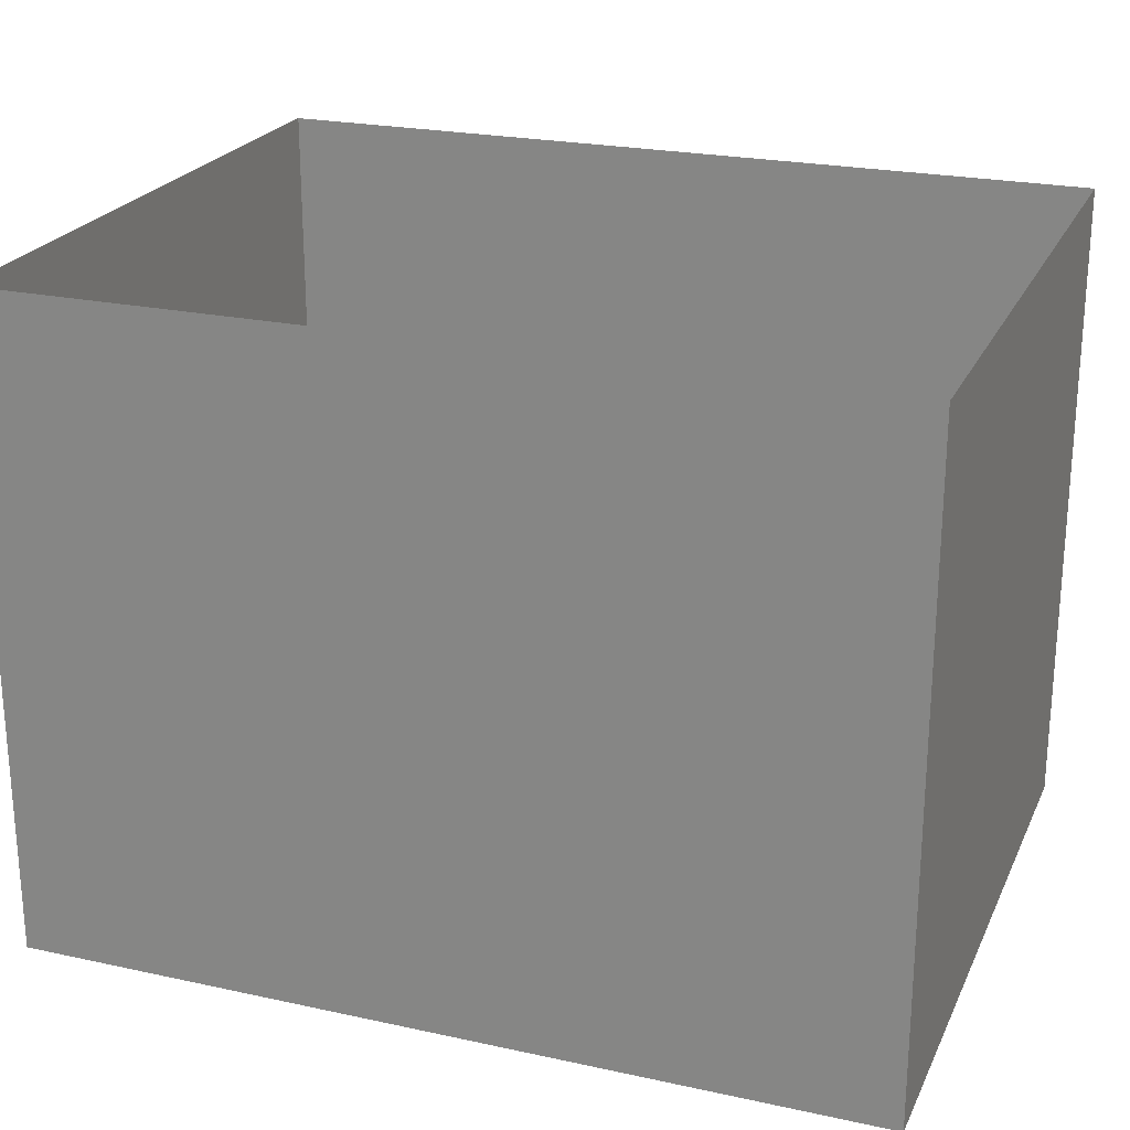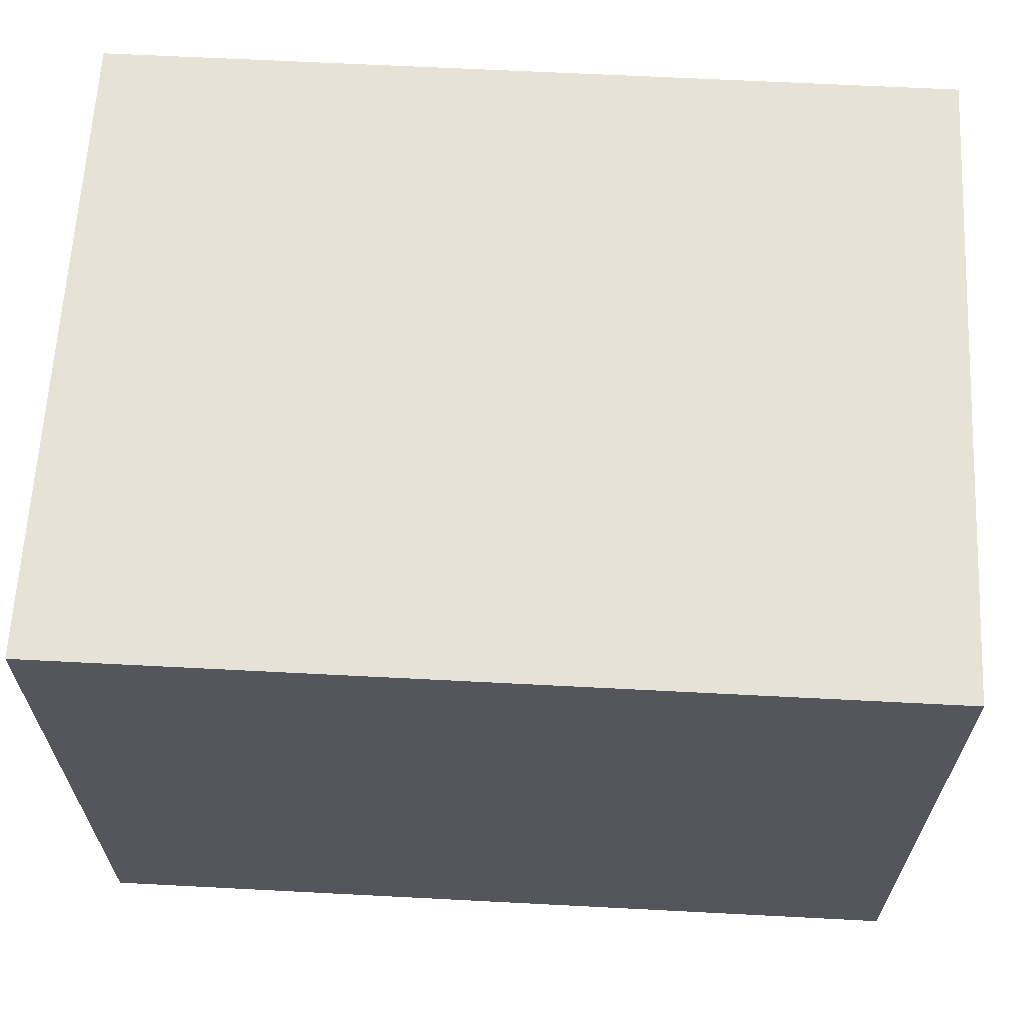
<metadata>
{"format":"obj","ext":"obj","renderer":"f3d","projection":"perspective","resolution":1024,"background":"white","views":[{"elev":23.2,"azim":20.2,"up":"+Z"},{"elev":63.7,"azim":-177.0,"up":"+Y"}]}
</metadata>
<code>
o Room_Cube
v -1.3 0 1
v -1.3 2 1
v -1.3 0 -1
v -1.3 2 -1
v 1.3 0 1
v 1.3 2 1
v 1.3 0 -1
v 1.3 2 -1
g Room_Cube_Ceiling
f 8 6 2 4
g Room_Cube_Walls
f 1 3 4 2
f 3 7 8 4
f 7 5 6 8
g Room_Cube_Floor
f 3 1 5 7
o LightBulb_Icosphere
v -0.01344 0.09307 0.01344
v 0.01344 0.09307 0.01344
v -0.01344 0.09307 -0.01344
v 0.01344 0.09307 -0.01344
v -0.01833 0.09307 -0
v -0 0.09307 0.01833
v 0.01833 0.09307 0
v 0 0.09307 -0.01833
v -0 0.09307 -0
g LightBulb_Icosphere_Light
f 9 14 17 13
f 14 10 15 17
f 17 15 12 16
f 13 17 16 11
o Lamp_Cube.001
v -0.01013 0.04909 0.01013
v -0.01434 0.09239 0.01434
v -0.01013 0.04909 -0.01013
v -0.01434 0.09239 -0.01434
v 0.01013 0.04909 0.01013
v 0.01434 0.09239 0.01434
v 0.01013 0.04909 -0.01013
v 0.01434 0.09239 -0.01434
v -0.01937 0.09247 0.01937
v -0.01937 0.09247 -0.01937
v 0.01937 0.09247 -0.01937
v 0.01937 0.09247 0.01937
v -0.007034 0.05325 0.007034
v -0.007034 0.05325 -0.007034
v 0.007034 0.05325 0.007034
v 0.007034 0.05325 -0.007034
v -0.01688 0.09307 0.01688
v -0.01688 0.09307 -0.01688
v 0.01688 0.09307 -0.01688
v 0.01688 0.09307 0.01688
v 0.01249 0.08172 -0.01249
v 0.01249 0.08172 0.01249
v -0.01249 0.08172 0.01249
v -0.01249 0.08172 -0.01249
v -0.01803 0.0811 0.01803
v -0.01803 0.0811 -0.01803
v 0.01803 0.0811 -0.01803
v 0.01803 0.0811 0.01803
v -0.01132 0.04712 -0.005955
v -0.0119 0.04614 -0
v -0.01132 0.04712 0.005955
v -0.01897 0.08683 0.01897
v -0.01946 0.09015 0.01946
v -0.01957 0.09179 0.01957
v -0.02482 0.09247 0.0106
v -0.02664 0.09247 0
v -0.02482 0.09247 -0.0106
v -0.0166 0.07269 -0.0166
v -0.01465 0.06321 -0.01465
v -0.01228 0.05465 -0.01228
v 0.005955 0.04712 -0.01132
v 0 0.04614 -0.0119
v -0.005955 0.04712 -0.01132
v -0.0106 0.09247 -0.02482
v 0 0.09247 -0.02664
v 0.0106 0.09247 -0.02482
v 0.0166 0.07269 -0.0166
v 0.01465 0.06321 -0.01465
v 0.01228 0.05465 -0.01228
v 0.01132 0.04712 0.005955
v 0.0119 0.04614 0
v 0.01132 0.04712 -0.005955
v 0.02482 0.09247 -0.0106
v 0.02664 0.09247 0
v 0.02482 0.09247 0.0106
v 0.0166 0.07269 0.0166
v 0.01465 0.06321 0.01465
v 0.01228 0.05465 0.01228
v -0.005955 0.04712 0.01132
v 0 0.04614 0.0119
v 0.005955 0.04712 0.01132
v 0.0106 0.09247 0.02482
v 0 0.09247 0.02664
v -0.0106 0.09247 0.02482
v -0.01837 0.09239 0.007839
v -0.01971 0.09239 0
v -0.01837 0.09239 -0.007839
v -0.007839 0.09239 -0.01837
v -0 0.09239 -0.01971
v 0.007839 0.09239 -0.01837
v 0.01837 0.09239 -0.007839
v 0.01971 0.09239 -0
v 0.01837 0.09239 0.007839
v 0.007839 0.09239 0.01837
v 0 0.09239 0.01971
v -0.007839 0.09239 0.01837
v -0.01614 0.09306 0.01614
v -0.01544 0.09298 0.01544
v -0.01483 0.09278 0.01483
v -0.01764 0.09306 -0.01764
v -0.01835 0.093 -0.01835
v -0.01895 0.09282 -0.01895
v 0.01764 0.09306 -0.01764
v 0.01835 0.093 -0.01835
v 0.01895 0.09282 -0.01895
v 0.01764 0.09306 0.01764
v 0.01835 0.093 0.01835
v 0.01895 0.09282 0.01895
v -0.007864 0.05151 0.004135
v -0.008265 0.05063 0
v -0.007864 0.05151 -0.004135
v -0.004135 0.05151 -0.007864
v -0 0.05063 -0.008265
v 0.004135 0.05151 -0.007864
v 0.007864 0.05151 -0.004135
v 0.008265 0.05063 -0
v 0.007864 0.05151 0.004135
v 0.004135 0.05151 0.007864
v 0 0.05063 0.008265
v -0.004135 0.05151 0.007864
v 0.0115 0.07419 -0.0115
v 0.01016 0.06576 -0.01016
v 0.008523 0.05817 -0.008523
v 0.01316 0.08693 0.01316
v 0.01361 0.09003 0.01361
v 0.01396 0.09165 0.01396
v -0.0115 0.07419 0.0115
v -0.01016 0.06576 0.01016
v -0.008523 0.05817 0.008523
v -0.01316 0.08693 -0.01316
v -0.01361 0.09003 -0.01361
v -0.01396 0.09165 -0.01396
v -0.01895 0.09282 0.01895
v -0.01835 0.093 0.01835
v -0.01764 0.09306 0.01764
v -0.01483 0.09278 -0.01483
v -0.01544 0.09298 -0.01544
v -0.01614 0.09306 -0.01614
v 0.01483 0.09278 -0.01483
v 0.01544 0.09298 -0.01544
v 0.01614 0.09306 -0.01614
v 0.01483 0.09278 0.01483
v 0.01544 0.09298 0.01544
v 0.01614 0.09306 0.01614
v -0.009232 0.09307 0.02163
v 0 0.09307 0.02321
v 0.009232 0.09307 0.02163
v 0.02163 0.09307 0.009232
v 0.02321 0.09307 0
v 0.02163 0.09307 -0.009232
v 0.009232 0.09307 -0.02163
v 0 0.09307 -0.02321
v -0.009232 0.09307 -0.02163
v -0.02163 0.09307 -0.009232
v -0.02321 0.09307 -0
v -0.02163 0.09307 0.009232
v 0.01396 0.09165 -0.01396
v 0.01361 0.09003 -0.01361
v 0.01316 0.08693 -0.01316
v 0.008523 0.05817 0.008523
v 0.01016 0.06576 0.01016
v 0.0115 0.07419 0.0115
v -0.01396 0.09165 0.01396
v -0.01361 0.09003 0.01361
v -0.01316 0.08693 0.01316
v -0.008523 0.05817 -0.008523
v -0.01016 0.06576 -0.01016
v -0.0115 0.07419 -0.0115
v -0.006833 0.08172 -0.01601
v 0 0.08172 -0.01718
v 0.006833 0.08172 -0.01601
v 0.006833 0.08172 0.01601
v 0 0.08172 0.01718
v -0.006833 0.08172 0.01601
v -0.01601 0.08172 0.006833
v -0.01718 0.08172 0
v -0.01601 0.08172 -0.006833
v 0.01601 0.08172 -0.006833
v 0.01718 0.08172 0
v 0.01601 0.08172 0.006833
v -0.01228 0.05465 0.01228
v -0.01465 0.06321 0.01465
v -0.0166 0.07269 0.0166
v -0.01957 0.09179 -0.01957
v -0.01946 0.09015 -0.01946
v -0.01897 0.08683 -0.01897
v 0.01957 0.09179 -0.01957
v 0.01946 0.09015 -0.01946
v 0.01897 0.08683 -0.01897
v 0.01957 0.09179 0.01957
v 0.01946 0.09015 0.01946
v 0.01897 0.08683 0.01897
v 0.009862 0.0811 0.02311
v -0 0.0811 0.0248
v -0.009862 0.0811 0.02311
v 0.02311 0.0811 -0.009862
v 0.0248 0.0811 -0
v 0.02311 0.0811 0.009862
v -0.009862 0.0811 -0.02311
v -0 0.0811 -0.0248
v 0.009862 0.0811 -0.02311
v -0.02311 0.0811 0.009862
v -0.0248 0.0811 0
v -0.02311 0.0811 -0.009862
v -0.0243 0.08683 0.01037
v -0.02493 0.09015 0.01064
v -0.02507 0.09179 0.0107
v -0.02608 0.08683 0
v -0.02675 0.09015 0
v -0.0269 0.09179 0
v -0.0243 0.08683 -0.01037
v -0.02493 0.09015 -0.01064
v -0.02507 0.09179 -0.0107
v -0.01037 0.08683 -0.0243
v -0.01064 0.09015 -0.02493
v -0.0107 0.09179 -0.02507
v 0 0.08683 -0.02608
v -0 0.09015 -0.02675
v -0 0.09179 -0.0269
v 0.01037 0.08683 -0.0243
v 0.01064 0.09015 -0.02493
v 0.0107 0.09179 -0.02507
v 0.0243 0.08683 -0.01037
v 0.02493 0.09015 -0.01064
v 0.02507 0.09179 -0.0107
v 0.02608 0.08683 0
v 0.02675 0.09015 -0
v 0.0269 0.09179 -0
v 0.0243 0.08683 0.01037
v 0.02493 0.09015 0.01064
v 0.02507 0.09179 0.0107
v 0.01037 0.08683 0.0243
v 0.01064 0.09015 0.02493
v 0.0107 0.09179 0.02507
v -0 0.08683 0.02608
v -0 0.09015 0.02675
v -0 0.09179 0.0269
v -0.01037 0.08683 0.0243
v -0.01064 0.09015 0.02493
v -0.0107 0.09179 0.02507
v -0.006039 0.04292 -0.006039
v -0 0.0415 -0.006249
v 0.006039 0.04292 -0.006039
v -0.006249 0.0415 0
v -0 0.03995 -0
v 0.006249 0.0415 -0
v -0.006039 0.04292 0.006039
v 0 0.0415 0.006249
v 0.006039 0.04292 0.006039
v 0.01473 0.07418 0.00629
v 0.0158 0.07416 0
v 0.01473 0.07418 -0.00629
v 0.01298 0.06563 0.005565
v 0.01391 0.0655 -0
v 0.01298 0.06563 -0.005565
v 0.01073 0.05768 0.004723
v 0.01144 0.05726 -0
v 0.01073 0.05768 -0.004723
v -0.0226 0.09306 0.009645
v -0.02425 0.09306 -0
v -0.0226 0.09306 -0.009645
v -0.02351 0.093 0.01003
v -0.02523 0.093 0
v -0.02351 0.093 -0.01003
v -0.02427 0.09282 0.01036
v -0.02605 0.09282 -0
v -0.02427 0.09282 -0.01036
v -0.009645 0.09306 -0.0226
v 0 0.09306 -0.02425
v 0.009645 0.09306 -0.0226
v -0.01003 0.093 -0.02351
v -0 0.093 -0.02523
v 0.01003 0.093 -0.02351
v -0.01036 0.09282 -0.02427
v -0 0.09282 -0.02605
v 0.01036 0.09282 -0.02427
v 0.0226 0.09306 -0.009645
v 0.02425 0.09306 0
v 0.0226 0.09306 0.009645
v 0.02351 0.093 -0.01003
v 0.02523 0.093 -0
v 0.02351 0.093 0.01003
v 0.02427 0.09282 -0.01036
v 0.02605 0.09282 -0
v 0.02427 0.09282 0.01036
v 0.009645 0.09306 0.0226
v 0 0.09306 0.02425
v -0.009645 0.09306 0.0226
v 0.01003 0.093 0.02351
v 0 0.093 0.02523
v -0.01003 0.093 0.02351
v 0.01036 0.09282 0.02427
v -0 0.09282 0.02605
v -0.01036 0.09282 0.02427
v 0.004196 0.04779 -0.004196
v 0 0.04653 -0.004343
v -0.004196 0.04779 -0.004196
v 0.004343 0.04653 0
v -0 0.04516 -0
v -0.004343 0.04653 0
v 0.004196 0.04779 0.004196
v 0 0.04653 0.004343
v -0.004196 0.04779 0.004196
v -0.01473 0.07418 -0.00629
v -0.0158 0.07416 0
v -0.01473 0.07418 0.00629
v -0.01298 0.06563 -0.005565
v -0.01391 0.0655 0
v -0.01298 0.06563 0.005565
v -0.01073 0.05768 -0.004723
v -0.01144 0.05726 0
v -0.01073 0.05768 0.004723
v -0.00629 0.07418 0.01473
v 0 0.07416 0.0158
v 0.00629 0.07418 0.01473
v -0.005565 0.06563 0.01298
v -0 0.0655 0.01391
v 0.005565 0.06563 0.01298
v -0.004723 0.05768 0.01073
v 0 0.05726 0.01144
v 0.004723 0.05768 0.01073
v 0.00629 0.07418 -0.01473
v 0 0.07416 -0.0158
v -0.00629 0.07418 -0.01473
v 0.005565 0.06563 -0.01298
v 0 0.0655 -0.01391
v -0.005565 0.06563 -0.01298
v 0.004723 0.05768 -0.01073
v -0 0.05726 -0.01144
v -0.004723 0.05768 -0.01073
v 0.008111 0.09278 0.019
v 0 0.09278 0.02039
v -0.008111 0.09278 0.019
v 0.008445 0.09298 0.01979
v 0 0.09298 0.02123
v -0.008445 0.09298 0.01979
v 0.008825 0.09306 0.02067
v -0 0.09306 0.02219
v -0.008825 0.09306 0.02067
v 0.019 0.09278 -0.008111
v 0.02039 0.09278 -0
v 0.019 0.09278 0.008111
v 0.01979 0.09298 -0.008445
v 0.02123 0.09298 -0
v 0.01979 0.09298 0.008445
v 0.02067 0.09306 -0.008825
v 0.02219 0.09306 0
v 0.02067 0.09306 0.008825
v -0.008111 0.09278 -0.019
v -0 0.09278 -0.02039
v 0.008111 0.09278 -0.019
v -0.008445 0.09298 -0.01979
v -0 0.09298 -0.02123
v 0.008445 0.09298 -0.01979
v -0.008825 0.09306 -0.02067
v 0 0.09306 -0.02219
v 0.008825 0.09306 -0.02067
v -0.019 0.09278 0.008111
v -0.02039 0.09278 0
v -0.019 0.09278 -0.008111
v -0.01979 0.09298 0.008445
v -0.02123 0.09298 0
v -0.01979 0.09298 -0.008445
v -0.02067 0.09306 0.008825
v -0.02219 0.09306 -0
v -0.02067 0.09306 -0.008825
v 0.007635 0.09165 -0.01789
v 0 0.09165 -0.0192
v -0.007635 0.09165 -0.01789
v 0.007444 0.09003 -0.01744
v 0 0.09003 -0.01872
v -0.007444 0.09003 -0.01744
v 0.0072 0.08693 -0.01687
v 0 0.08693 -0.0181
v -0.0072 0.08693 -0.01687
v -0.007635 0.09165 0.01789
v -0 0.09165 0.0192
v 0.007635 0.09165 0.01789
v -0.007444 0.09003 0.01744
v -0 0.09003 0.01872
v 0.007444 0.09003 0.01744
v -0.0072 0.08693 0.01687
v -0 0.08693 0.0181
v 0.0072 0.08693 0.01687
v -0.01789 0.09165 -0.007635
v -0.0192 0.09165 -0
v -0.01789 0.09165 0.007635
v -0.01744 0.09003 -0.007444
v -0.01872 0.09003 -0
v -0.01744 0.09003 0.007444
v -0.01687 0.08693 -0.0072
v -0.0181 0.08693 -0
v -0.01687 0.08693 0.0072
v 0.01789 0.09165 0.007635
v 0.0192 0.09165 0
v 0.01789 0.09165 -0.007635
v 0.01744 0.09003 0.007444
v 0.01872 0.09003 0
v 0.01744 0.09003 -0.007444
v 0.01687 0.08693 0.0072
v 0.0181 0.08693 0
v 0.01687 0.08693 -0.0072
v 0.006808 0.0541 0.01546
v 0.008027 0.06306 0.01872
v 0.009078 0.07268 0.02126
v -0 0.05363 0.01648
v -0 0.06292 0.02006
v 0 0.07266 0.02281
v -0.006808 0.0541 0.01546
v -0.008027 0.06306 0.01872
v -0.009078 0.07268 0.02126
v 0.01546 0.0541 -0.006808
v 0.01872 0.06306 -0.008027
v 0.02126 0.07268 -0.009078
v 0.01648 0.05363 0
v 0.02006 0.06292 0
v 0.02281 0.07266 -0
v 0.01546 0.0541 0.006808
v 0.01872 0.06306 0.008027
v 0.02126 0.07268 0.009078
v -0.006808 0.0541 -0.01546
v -0.008027 0.06306 -0.01872
v -0.009078 0.07268 -0.02126
v 0 0.05363 -0.01648
v 0 0.06292 -0.02006
v -0 0.07266 -0.02281
v 0.006808 0.0541 -0.01546
v 0.008027 0.06306 -0.01872
v 0.009078 0.07268 -0.02126
v -0.01546 0.0541 0.006808
v -0.01872 0.06306 0.008027
v -0.02126 0.07268 0.009078
v -0.01648 0.05363 -0
v -0.02006 0.06292 -0
v -0.02281 0.07266 -0
v -0.01546 0.0541 -0.006808
v -0.01872 0.06306 -0.008027
v -0.02126 0.07268 -0.009078
g Lamp_Cube.001_Material.001
f 202 203 206 205
f 203 204 207 206
f 205 206 209 208
f 206 207 210 209
f 42 49 202 199
f 49 50 203 202
f 50 51 204 203
f 51 26 52 204
f 204 52 53 207
f 207 53 54 210
f 210 54 27 181
f 209 210 181 182
f 208 209 182 183
f 201 208 183 43
f 200 205 208 201
f 199 202 205 200
f 211 212 215 214
f 212 213 216 215
f 214 215 218 217
f 215 216 219 218
f 43 183 211 196
f 183 182 212 211
f 182 181 213 212
f 181 27 61 213
f 213 61 62 216
f 216 62 63 219
f 219 63 28 184
f 218 219 184 185
f 217 218 185 186
f 198 217 186 44
f 197 214 217 198
f 196 211 214 197
f 220 221 224 223
f 221 222 225 224
f 223 224 227 226
f 224 225 228 227
f 44 186 220 193
f 186 185 221 220
f 185 184 222 221
f 184 28 70 222
f 222 70 71 225
f 225 71 72 228
f 228 72 29 187
f 227 228 187 188
f 226 227 188 189
f 195 226 189 45
f 194 223 226 195
f 193 220 223 194
f 229 230 233 232
f 230 231 234 233
f 232 233 236 235
f 233 234 237 236
f 45 189 229 190
f 189 188 230 229
f 188 187 231 230
f 187 29 79 231
f 231 79 80 234
f 234 80 81 237
f 237 81 26 51
f 236 237 51 50
f 235 236 50 49
f 192 235 49 42
f 191 232 235 192
f 190 229 232 191
f 238 239 242 241
f 239 240 243 242
f 241 242 245 244
f 242 243 246 245
f 20 60 238 46
f 60 59 239 238
f 59 58 240 239
f 58 24 69 240
f 240 69 68 243
f 243 68 67 246
f 246 67 22 78
f 245 246 78 77
f 244 245 77 76
f 48 244 76 18
f 47 241 244 48
f 46 238 241 47
f 247 248 251 250
f 248 249 252 251
f 250 251 254 253
f 251 252 255 254
f 39 177 247 159
f 177 176 248 247
f 176 175 249 248
f 175 38 118 249
f 249 118 119 252
f 252 119 120 255
f 255 120 33 112
f 254 255 112 113
f 253 254 113 114
f 157 253 114 32
f 158 250 253 157
f 159 247 250 158
f 256 257 260 259
f 257 258 261 260
f 259 260 263 262
f 260 261 264 263
f 34 153 256 132
f 153 152 257 256
f 152 151 258 257
f 151 35 97 258
f 258 97 98 261
f 261 98 99 264
f 264 99 27 54
f 263 264 54 53
f 262 263 53 52
f 130 262 52 26
f 131 259 262 130
f 132 256 259 131
f 265 266 269 268
f 266 267 270 269
f 268 269 272 271
f 269 270 273 272
f 35 150 265 97
f 150 149 266 265
f 149 148 267 266
f 148 36 100 267
f 267 100 101 270
f 270 101 102 273
f 273 102 28 63
f 272 273 63 62
f 271 272 62 61
f 99 271 61 27
f 98 268 271 99
f 97 265 268 98
f 274 275 278 277
f 275 276 279 278
f 277 278 281 280
f 278 279 282 281
f 36 147 274 100
f 147 146 275 274
f 146 145 276 275
f 145 37 103 276
f 276 103 104 279
f 279 104 105 282
f 282 105 29 72
f 281 282 72 71
f 280 281 71 70
f 102 280 70 28
f 101 277 280 102
f 100 274 277 101
f 283 284 287 286
f 284 285 288 287
f 286 287 290 289
f 287 288 291 290
f 37 144 283 103
f 144 143 284 283
f 143 142 285 284
f 142 34 132 285
f 285 132 131 288
f 288 131 130 291
f 291 130 26 81
f 290 291 81 80
f 289 290 80 79
f 105 289 79 29
f 104 286 289 105
f 103 283 286 104
f 292 293 296 295
f 293 294 297 296
f 295 296 299 298
f 296 297 300 299
f 33 111 292 112
f 111 110 293 292
f 110 109 294 293
f 109 31 108 294
f 294 108 107 297
f 297 107 106 300
f 300 106 30 117
f 299 300 117 116
f 298 299 116 115
f 114 298 115 32
f 113 295 298 114
f 112 292 295 113
f 301 302 305 304
f 302 303 306 305
f 304 305 308 307
f 305 306 309 308
f 41 174 301 165
f 174 173 302 301
f 173 172 303 302
f 172 40 124 303
f 303 124 125 306
f 306 125 126 309
f 309 126 30 106
f 308 309 106 107
f 307 308 107 108
f 163 307 108 31
f 164 304 307 163
f 165 301 304 164
f 310 311 314 313
f 311 312 315 314
f 313 314 317 316
f 314 315 318 317
f 40 171 310 124
f 171 170 311 310
f 170 169 312 311
f 169 39 159 312
f 312 159 158 315
f 315 158 157 318
f 318 157 32 115
f 317 318 115 116
f 316 317 116 117
f 126 316 117 30
f 125 313 316 126
f 124 310 313 125
f 319 320 323 322
f 320 321 324 323
f 322 323 326 325
f 323 324 327 326
f 38 168 319 118
f 168 167 320 319
f 167 166 321 320
f 166 41 165 321
f 321 165 164 324
f 324 164 163 327
f 327 163 31 109
f 326 327 109 110
f 325 326 110 111
f 120 325 111 33
f 119 322 325 120
f 118 319 322 119
f 328 329 332 331
f 329 330 333 332
f 331 332 335 334
f 332 333 336 335
f 23 91 328 139
f 91 92 329 328
f 92 93 330 329
f 93 19 96 330
f 330 96 95 333
f 333 95 94 336
f 336 94 34 142
f 335 336 142 143
f 334 335 143 144
f 141 334 144 37
f 140 331 334 141
f 139 328 331 140
f 337 338 341 340
f 338 339 342 341
f 340 341 344 343
f 341 342 345 344
f 25 88 337 136
f 88 89 338 337
f 89 90 339 338
f 90 23 139 339
f 339 139 140 342
f 342 140 141 345
f 345 141 37 145
f 344 345 145 146
f 343 344 146 147
f 138 343 147 36
f 137 340 343 138
f 136 337 340 137
f 346 347 350 349
f 347 348 351 350
f 349 350 353 352
f 350 351 354 353
f 21 85 346 133
f 85 86 347 346
f 86 87 348 347
f 87 25 136 348
f 348 136 137 351
f 351 137 138 354
f 354 138 36 148
f 353 354 148 149
f 352 353 149 150
f 135 352 150 35
f 134 349 352 135
f 133 346 349 134
f 355 356 359 358
f 356 357 360 359
f 358 359 362 361
f 359 360 363 362
f 19 82 355 96
f 82 83 356 355
f 83 84 357 356
f 84 21 133 357
f 357 133 134 360
f 360 134 135 363
f 363 135 35 151
f 362 363 151 152
f 361 362 152 153
f 94 361 153 34
f 95 358 361 94
f 96 355 358 95
f 364 365 368 367
f 365 366 369 368
f 367 368 371 370
f 368 369 372 371
f 25 87 364 154
f 87 86 365 364
f 86 85 366 365
f 85 21 129 366
f 366 129 128 369
f 369 128 127 372
f 372 127 41 166
f 371 372 166 167
f 370 371 167 168
f 156 370 168 38
f 155 367 370 156
f 154 364 367 155
f 373 374 377 376
f 374 375 378 377
f 376 377 380 379
f 377 378 381 380
f 19 93 373 160
f 93 92 374 373
f 92 91 375 374
f 91 23 123 375
f 375 123 122 378
f 378 122 121 381
f 381 121 39 169
f 380 381 169 170
f 379 380 170 171
f 162 379 171 40
f 161 376 379 162
f 160 373 376 161
f 382 383 386 385
f 383 384 387 386
f 385 386 389 388
f 386 387 390 389
f 21 84 382 129
f 84 83 383 382
f 83 82 384 383
f 82 19 160 384
f 384 160 161 387
f 387 161 162 390
f 390 162 40 172
f 389 390 172 173
f 388 389 173 174
f 127 388 174 41
f 128 385 388 127
f 129 382 385 128
f 391 392 395 394
f 392 393 396 395
f 394 395 398 397
f 395 396 399 398
f 23 90 391 123
f 90 89 392 391
f 89 88 393 392
f 88 25 154 393
f 393 154 155 396
f 396 155 156 399
f 399 156 38 175
f 398 399 175 176
f 397 398 176 177
f 121 397 177 39
f 122 394 397 121
f 123 391 394 122
f 400 401 404 403
f 401 402 405 404
f 403 404 407 406
f 404 405 408 407
f 22 75 400 78
f 75 74 401 400
f 74 73 402 401
f 73 45 190 402
f 402 190 191 405
f 405 191 192 408
f 408 192 42 180
f 407 408 180 179
f 406 407 179 178
f 76 406 178 18
f 77 403 406 76
f 78 400 403 77
f 409 410 413 412
f 410 411 414 413
f 412 413 416 415
f 413 414 417 416
f 24 66 409 69
f 66 65 410 409
f 65 64 411 410
f 64 44 193 411
f 411 193 194 414
f 414 194 195 417
f 417 195 45 73
f 416 417 73 74
f 415 416 74 75
f 67 415 75 22
f 68 412 415 67
f 69 409 412 68
f 418 419 422 421
f 419 420 423 422
f 421 422 425 424
f 422 423 426 425
f 20 57 418 60
f 57 56 419 418
f 56 55 420 419
f 55 43 196 420
f 420 196 197 423
f 423 197 198 426
f 426 198 44 64
f 425 426 64 65
f 424 425 65 66
f 58 424 66 24
f 59 421 424 58
f 60 418 421 59
f 427 428 431 430
f 428 429 432 431
f 430 431 434 433
f 431 432 435 434
f 18 178 427 48
f 178 179 428 427
f 179 180 429 428
f 180 42 199 429
f 429 199 200 432
f 432 200 201 435
f 435 201 43 55
f 434 435 55 56
f 433 434 56 57
f 46 433 57 20
f 47 430 433 46
f 48 427 430 47

</code>
